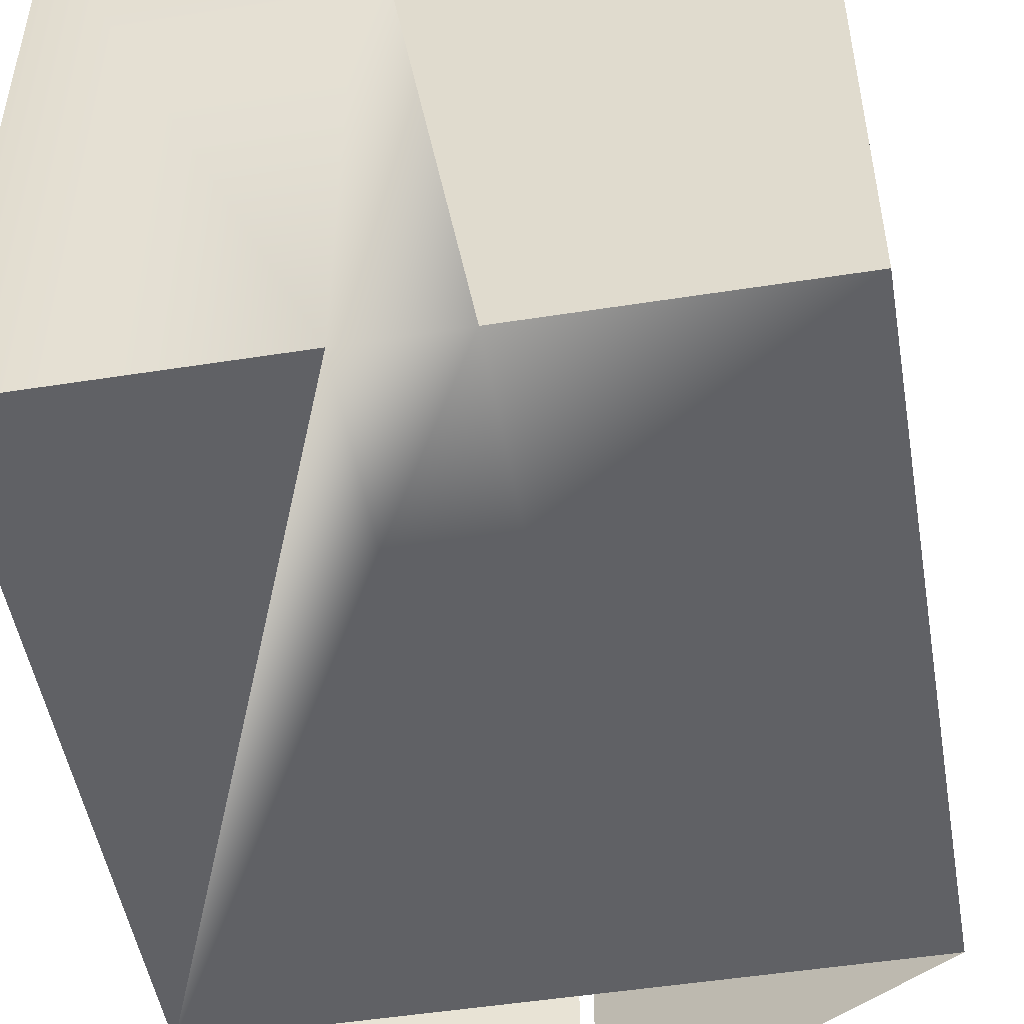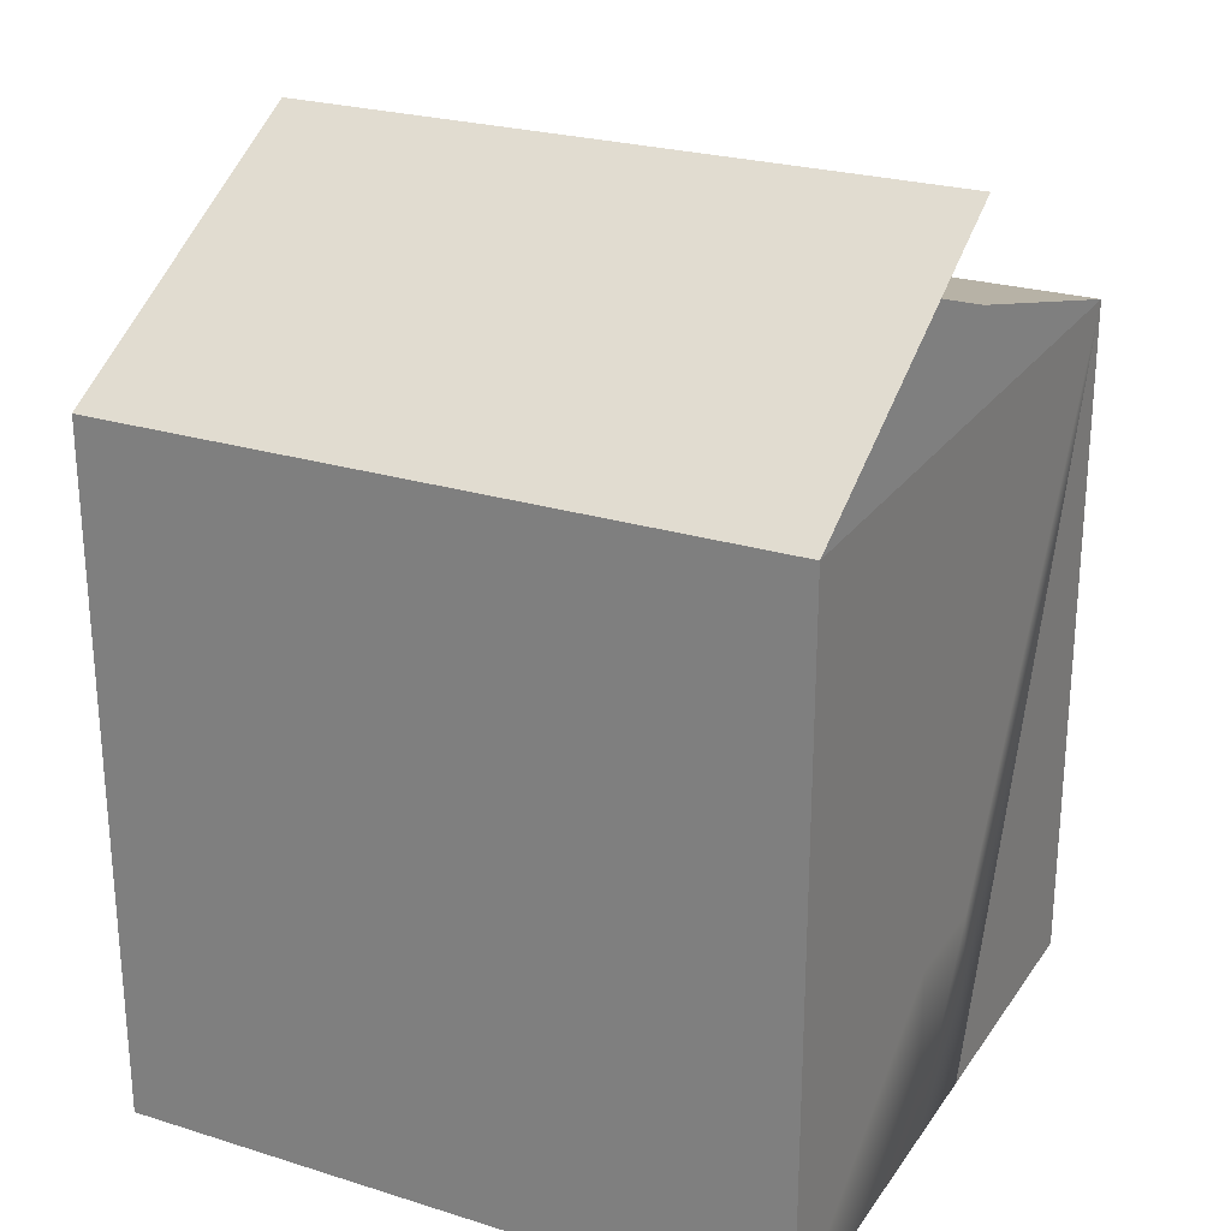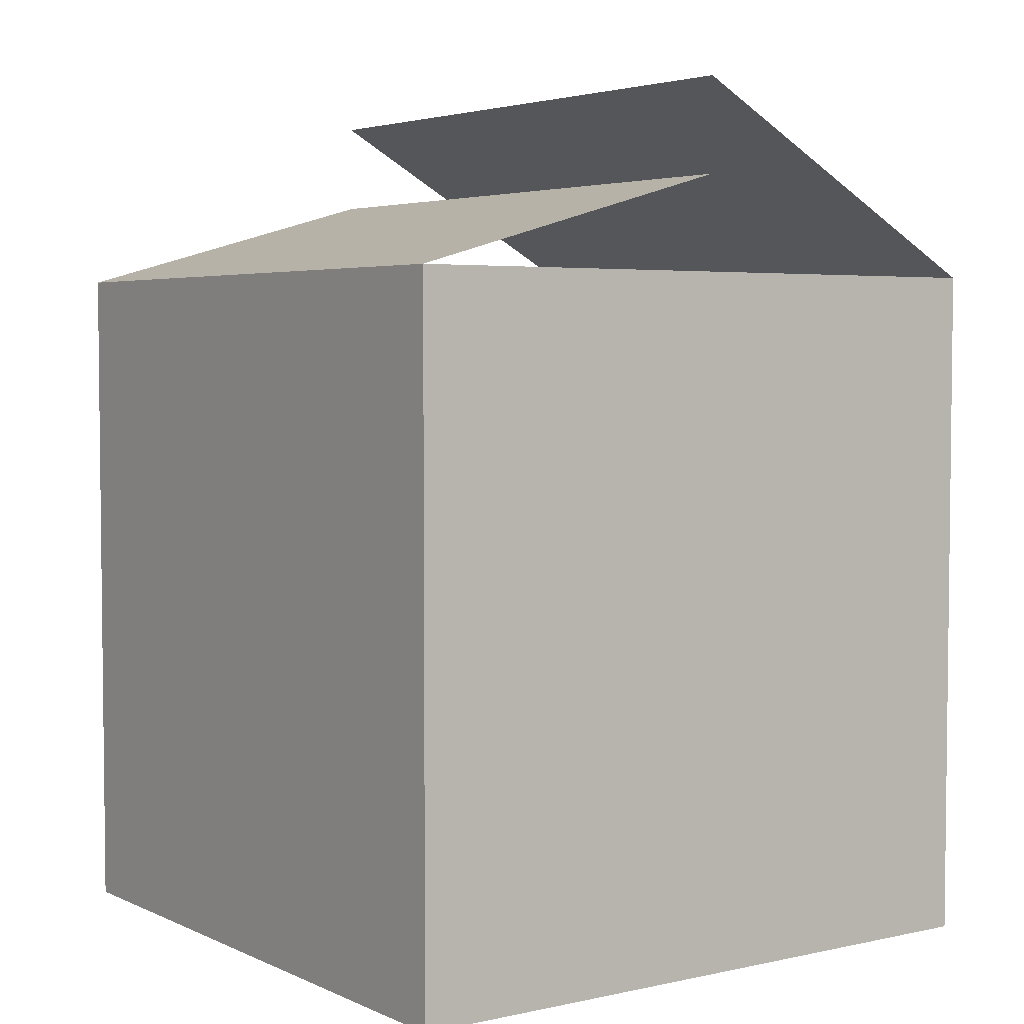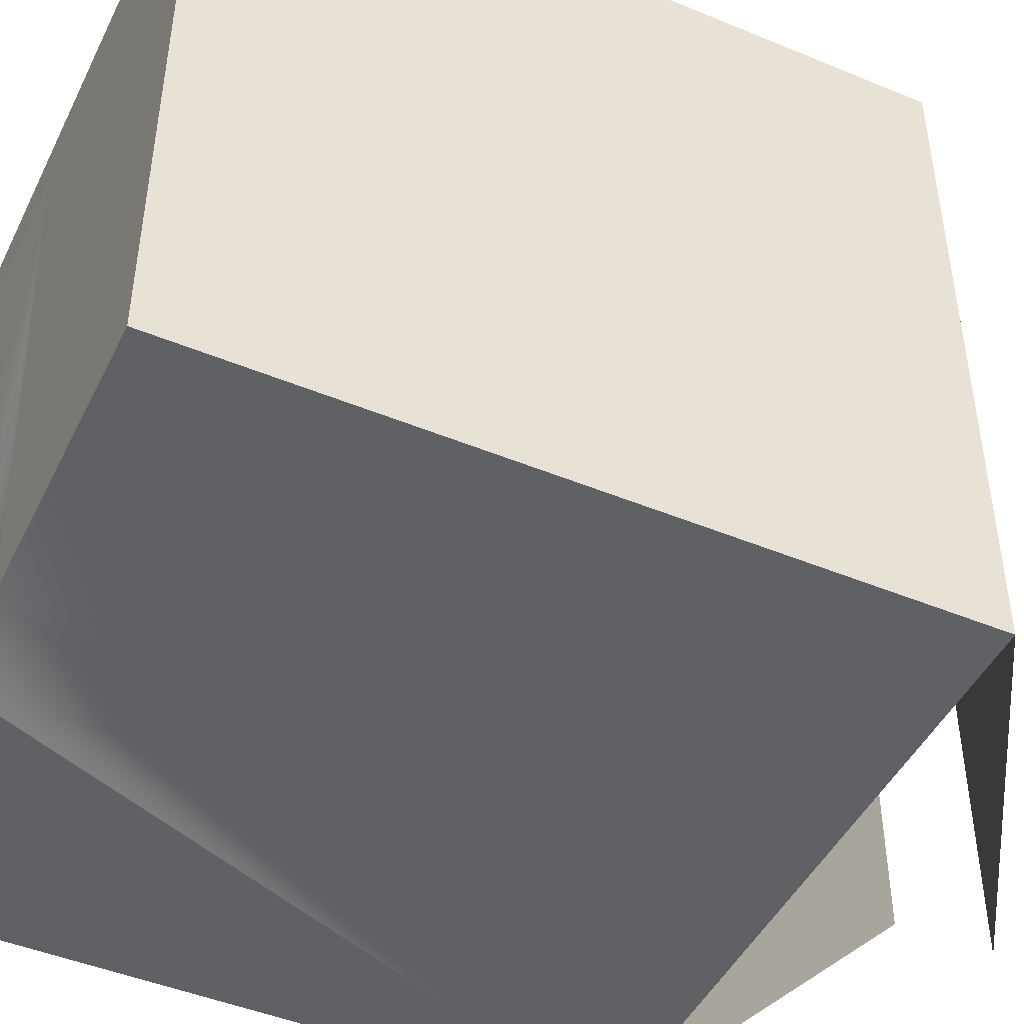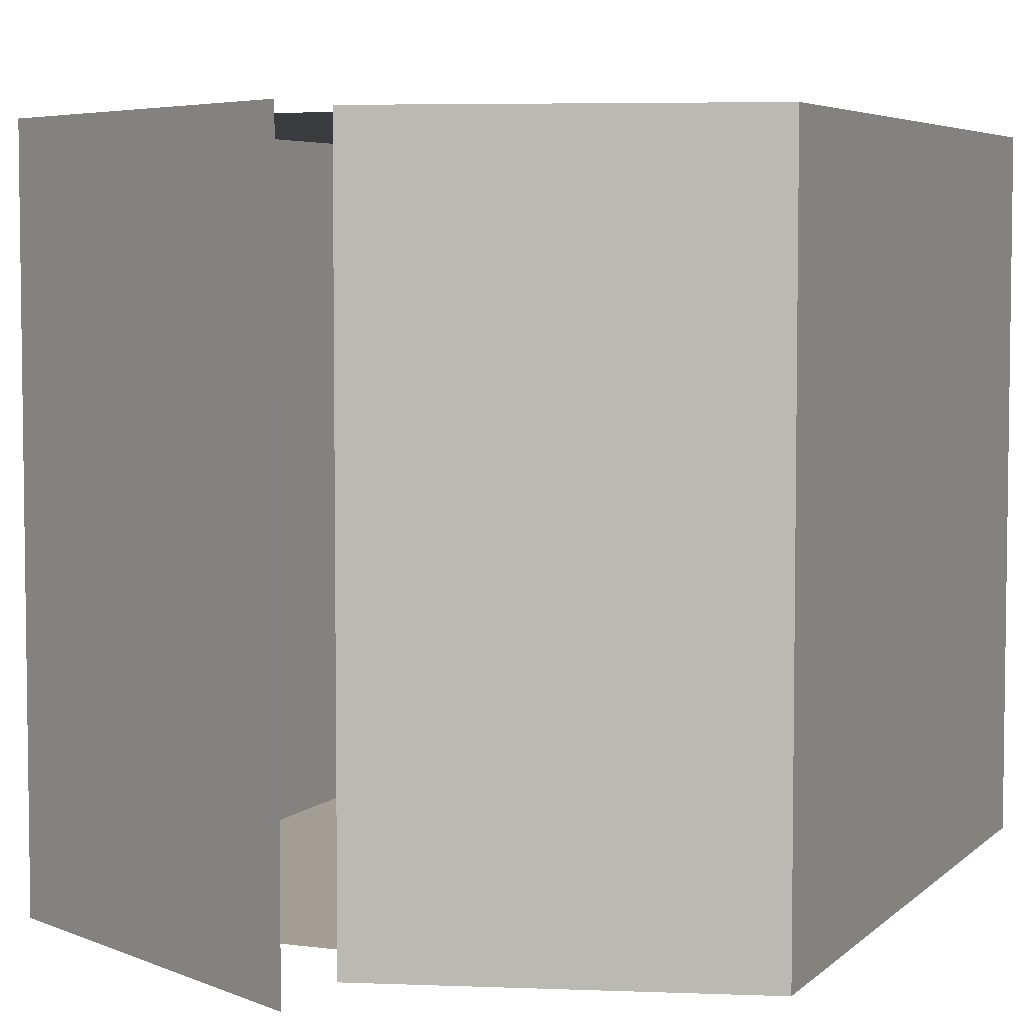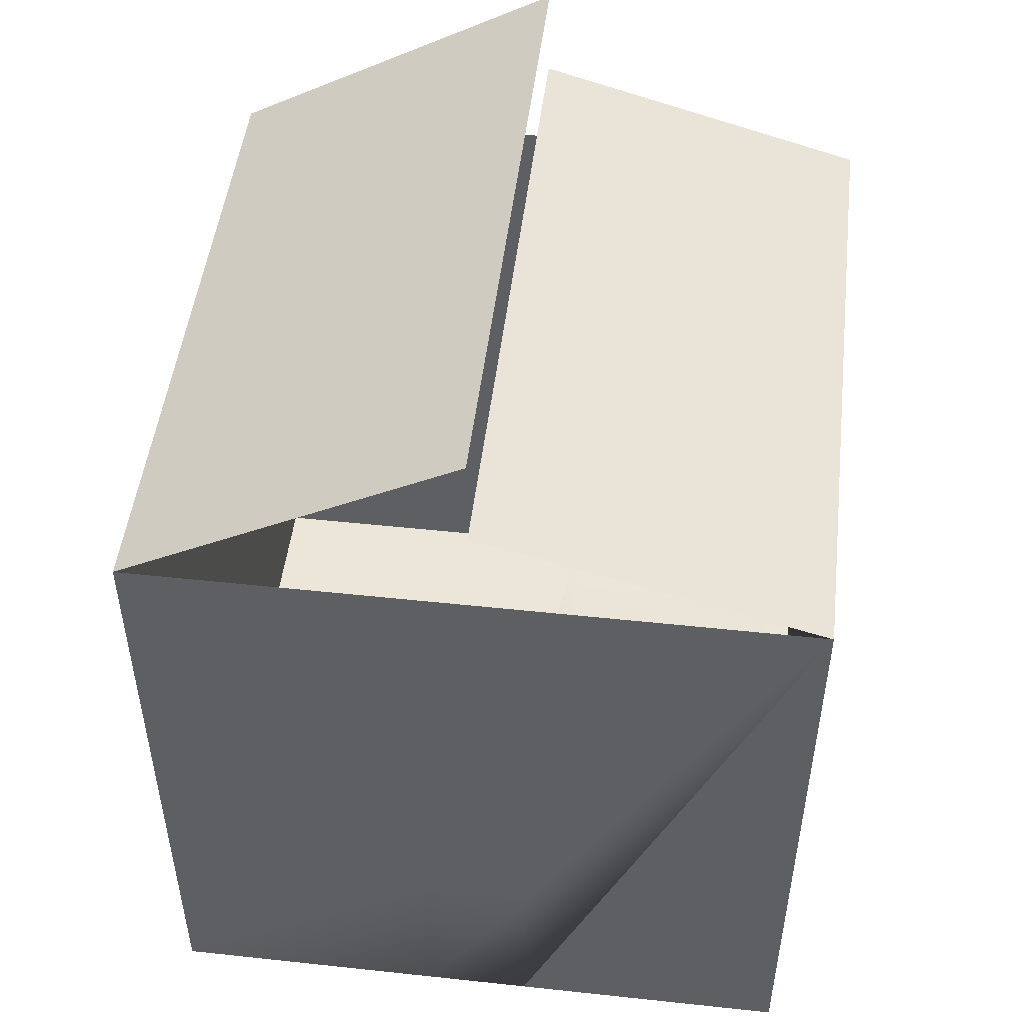
<metadata>
{"format":"obj","ext":"obj","renderer":"f3d","projection":"perspective","resolution":1024,"background":"white","views":[{"elev":-50.1,"azim":9.8,"up":"+Z"},{"elev":25.0,"azim":116.7,"up":"+Y"},{"elev":4.0,"azim":-35.4,"up":"+Y"},{"elev":-46.3,"azim":64.7,"up":"+Z"},{"elev":5.1,"azim":-157.3,"up":"+Z"},{"elev":49.2,"azim":-173.2,"up":"+Y"}]}
</metadata>
<code>
o cardboardBoxClosed
v 0 0.221 0.2125
v 0 0.221 0
v -0.1062 0.281 0
v -0.1062 0.281 0.2125
v -0.1062 0.251 0.2125
v -0.1062 0.251 0
v -0.2125 0.221 0
v -0.2125 0.221 0.2125
v -0.2125 0 0
v -0.2125 -0 0.2125
v -0.1232 0 0
v -0.1232 0.0595 0
v -0.08925 0.0595 0
v -0 0 -0
v -0.08925 0 0
v 0 -0 0.2125
v -0.08925 -0 0.2125
v -0.08925 0.0595 0.2125
v -0.1232 0.0595 0.2125
v -0.1232 -0 0.2125
f 1 2 3
f 3 4 1
f 5 6 7
f 7 8 5
f 7 9 10
f 10 8 7
f 11 9 7
f 7 12 11
f 7 13 12
f 13 7 2
f 13 2 14
f 14 15 13
f 15 11 12
f 12 13 15
f 14 2 1
f 1 16 14
f 17 16 1
f 1 18 17
f 1 19 18
f 19 1 8
f 19 8 10
f 10 20 19
f 11 20 10
f 10 9 11
f 20 11 15
f 15 17 20
f 17 15 14
f 14 16 17
f 17 19 20
f 19 17 18

</code>
